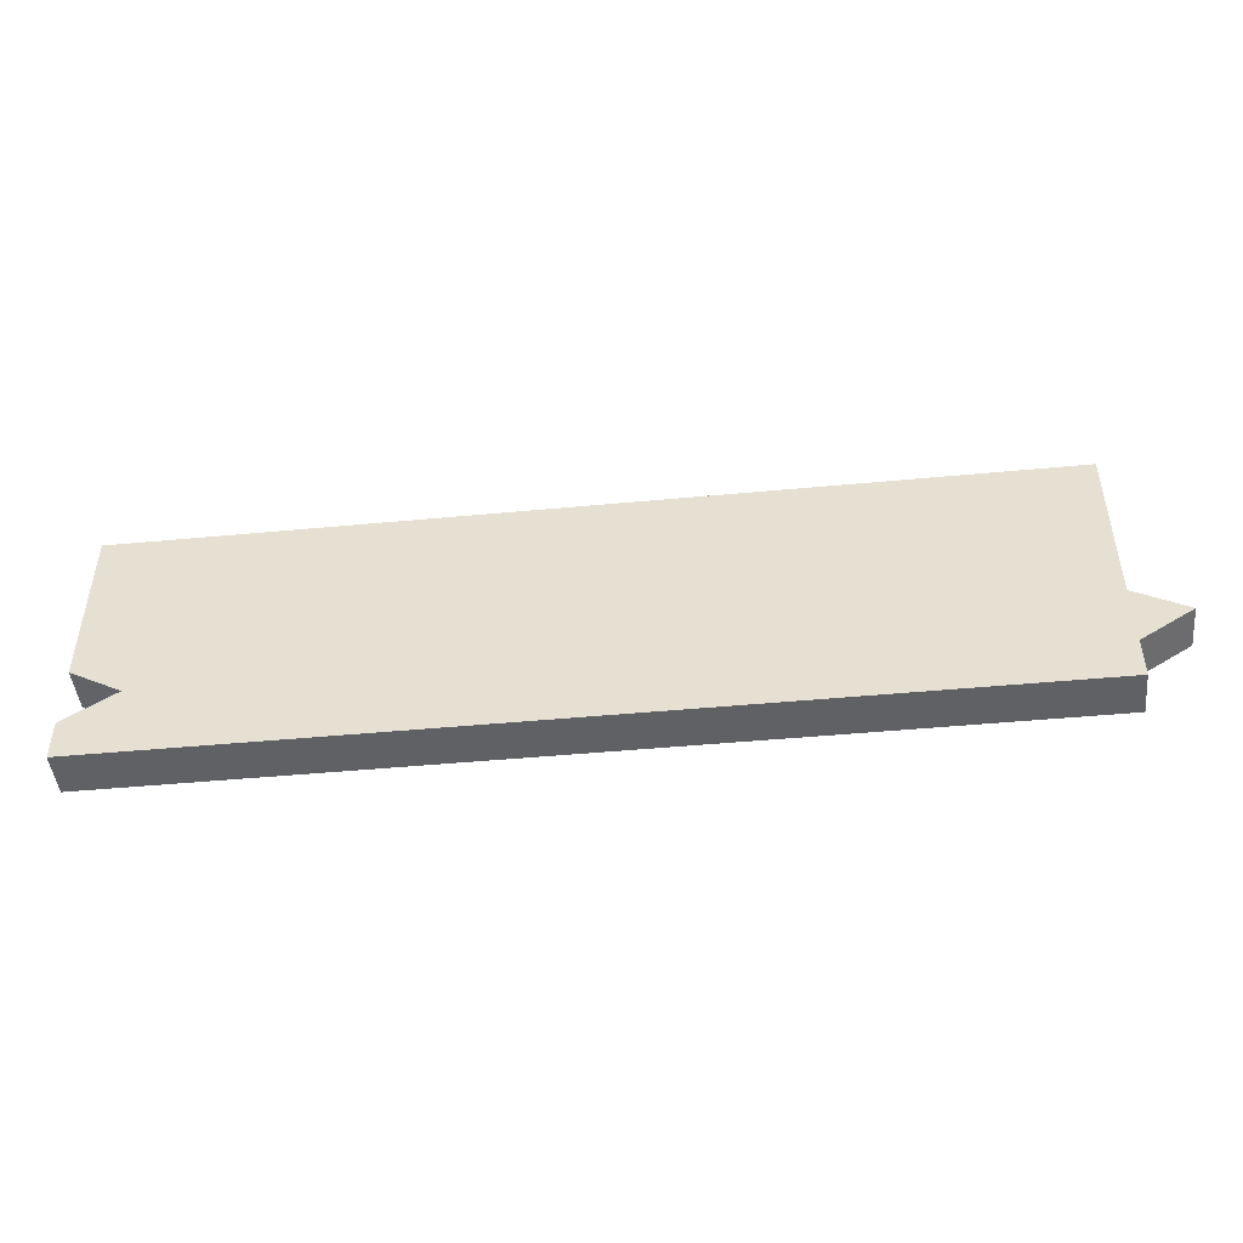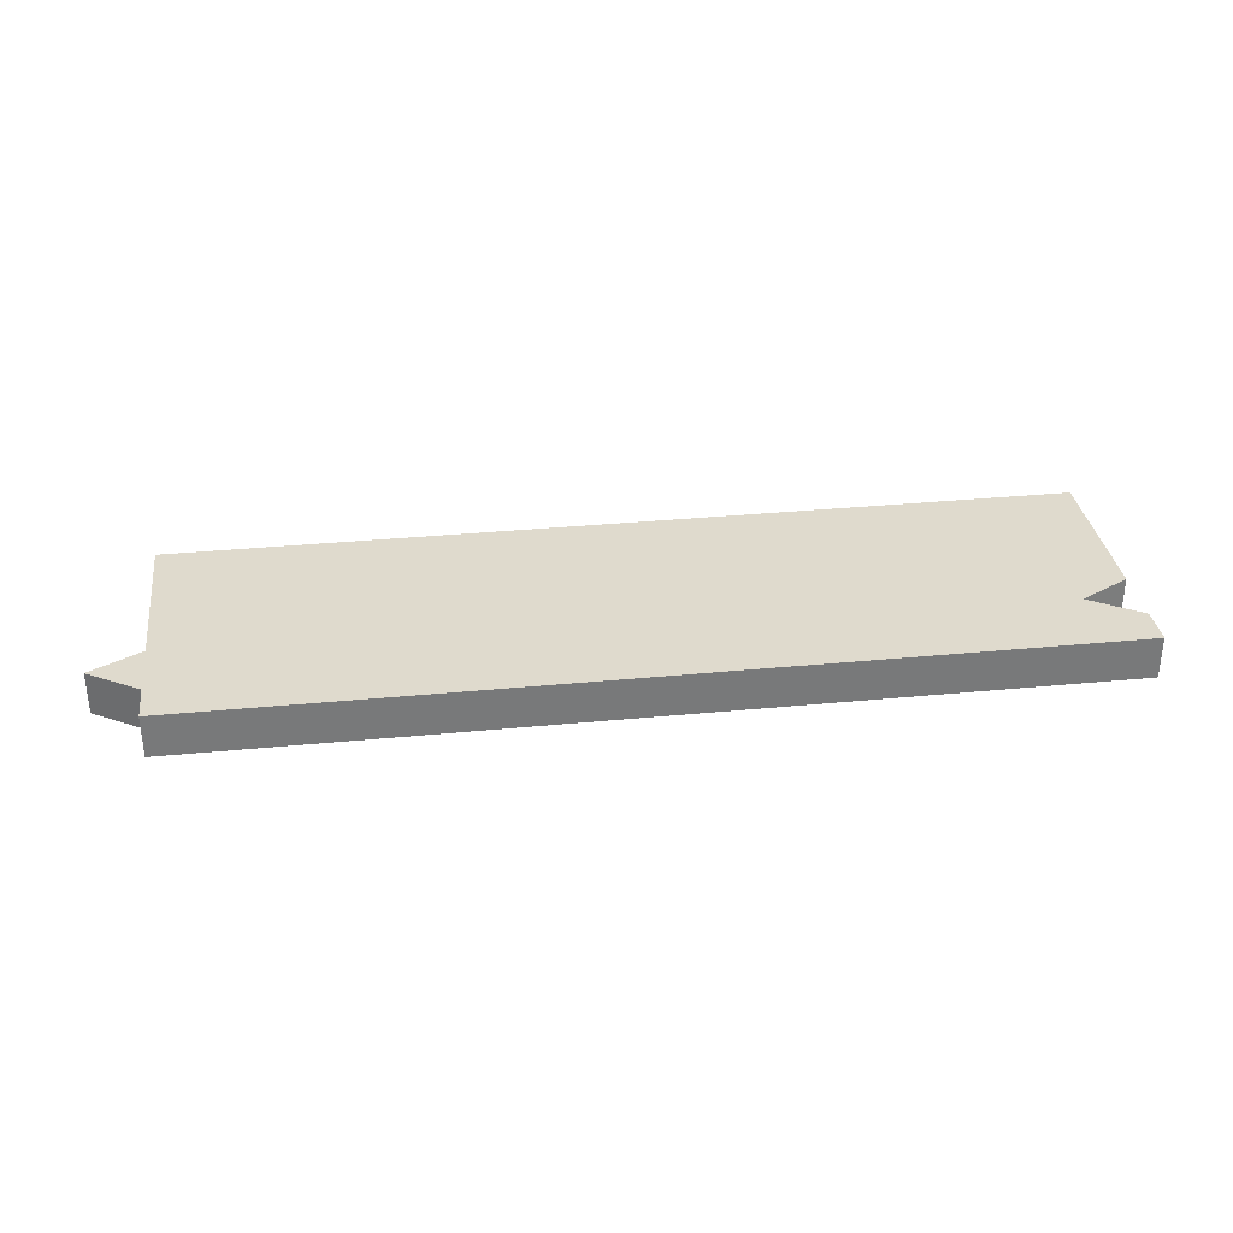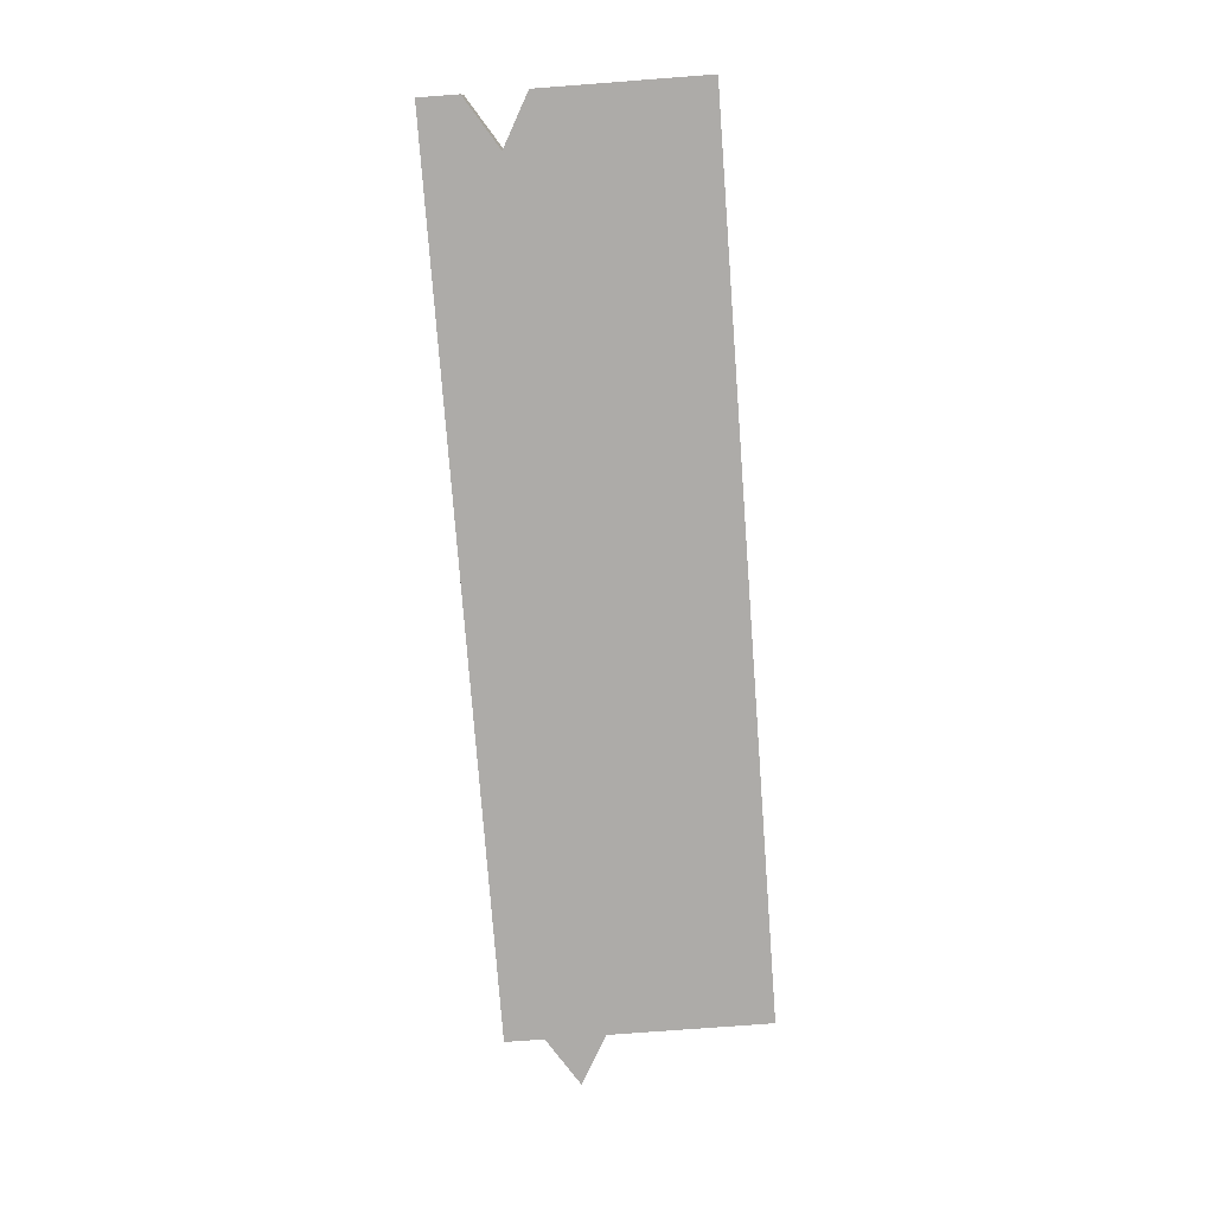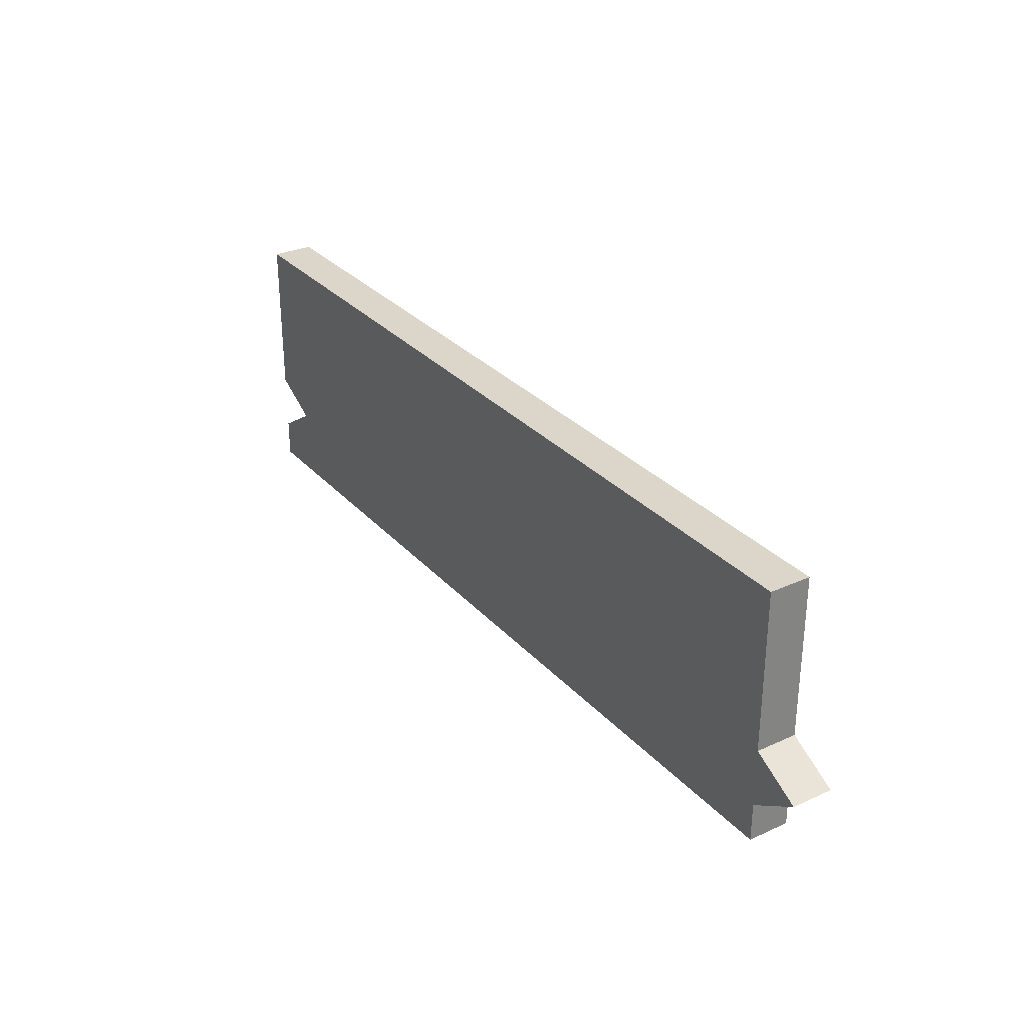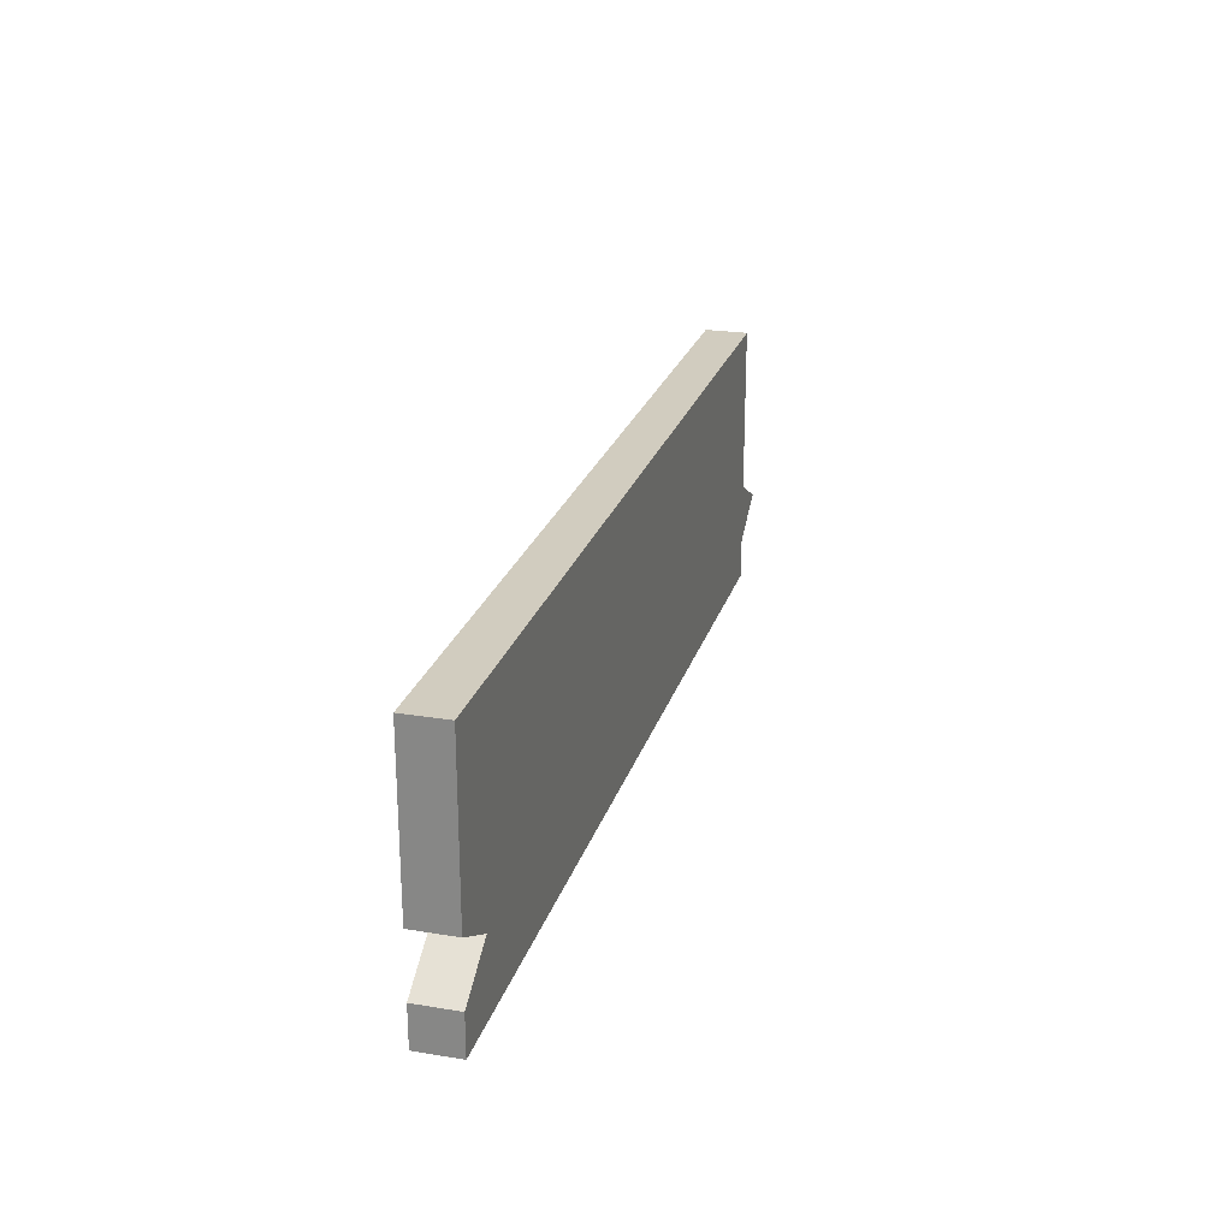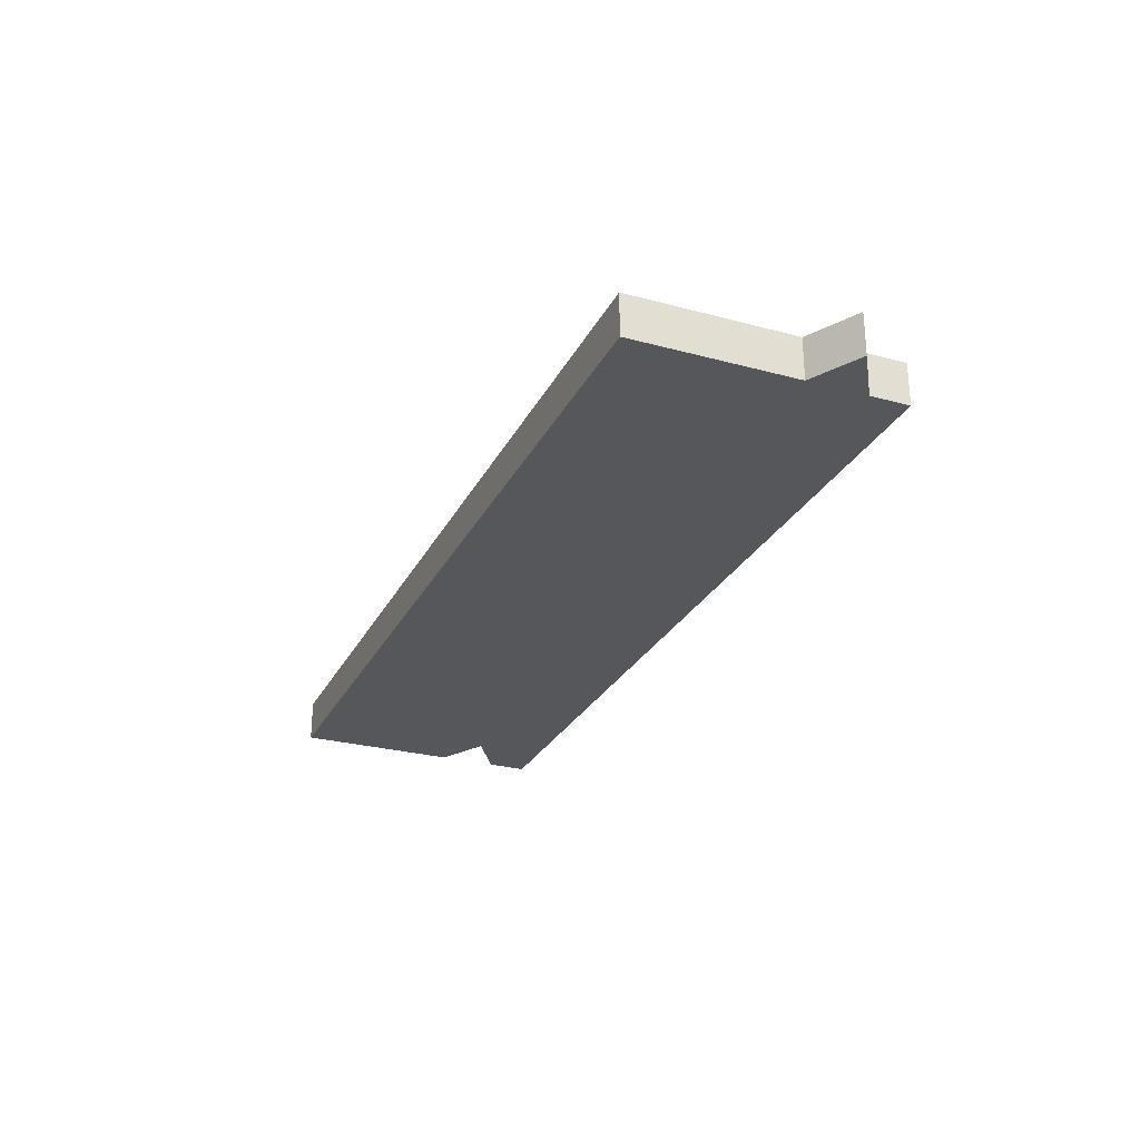
<metadata>
{"format":"obj","ext":"obj","renderer":"f3d","projection":"perspective","resolution":1024,"background":"white","views":[{"elev":-47.0,"azim":6.1,"up":"+Z"},{"elev":32.8,"azim":172.3,"up":"+Y"},{"elev":-76.5,"azim":-85.7,"up":"+Y"},{"elev":29.9,"azim":56.5,"up":"+Z"},{"elev":24.1,"azim":-74.7,"up":"+Z"},{"elev":-27.3,"azim":67.5,"up":"+Y"}]}
</metadata>
<code>
o Cube.013_Cube.015
v -1.547 -0.06568 0.4319
v -1.547 0.06568 0.4319
v -1.547 -0.06568 -0.3883
v -1.547 0.06568 -0.3883
v 1.225 -0.06568 0.4319
v 1.225 0.06568 0.4319
v 1.225 -0.06568 -0.3883
v 1.225 0.06568 -0.3883
v -1.547 -0.06568 -0.0788
v -1.547 0.06568 -0.0788
v 1.225 -0.06568 -0.0788
v 1.225 0.06568 -0.0788
v -1.547 0.06568 -0.2651
v 1.225 -0.06568 -0.2651
v -1.547 -0.06568 -0.2651
v 1.225 0.06568 -0.2651
v -1.389 -0.06568 -0.1656
v 1.382 0.06568 -0.1656
v -1.389 0.06568 -0.1656
v 1.382 -0.06568 -0.1656
f 15 13 4 3
f 3 4 8 7
f 11 12 6 5
f 5 6 2 1
f 9 11 5 1
f 12 10 2 6
f 18 19 10 12
f 17 20 11 9
f 20 18 12 11
f 1 2 10 9
f 7 8 16 14
f 3 7 14 15
f 8 4 13 16
f 17 19 13 15
f 9 10 19 17
f 14 16 18 20
f 15 14 20 17
f 16 13 19 18

</code>
